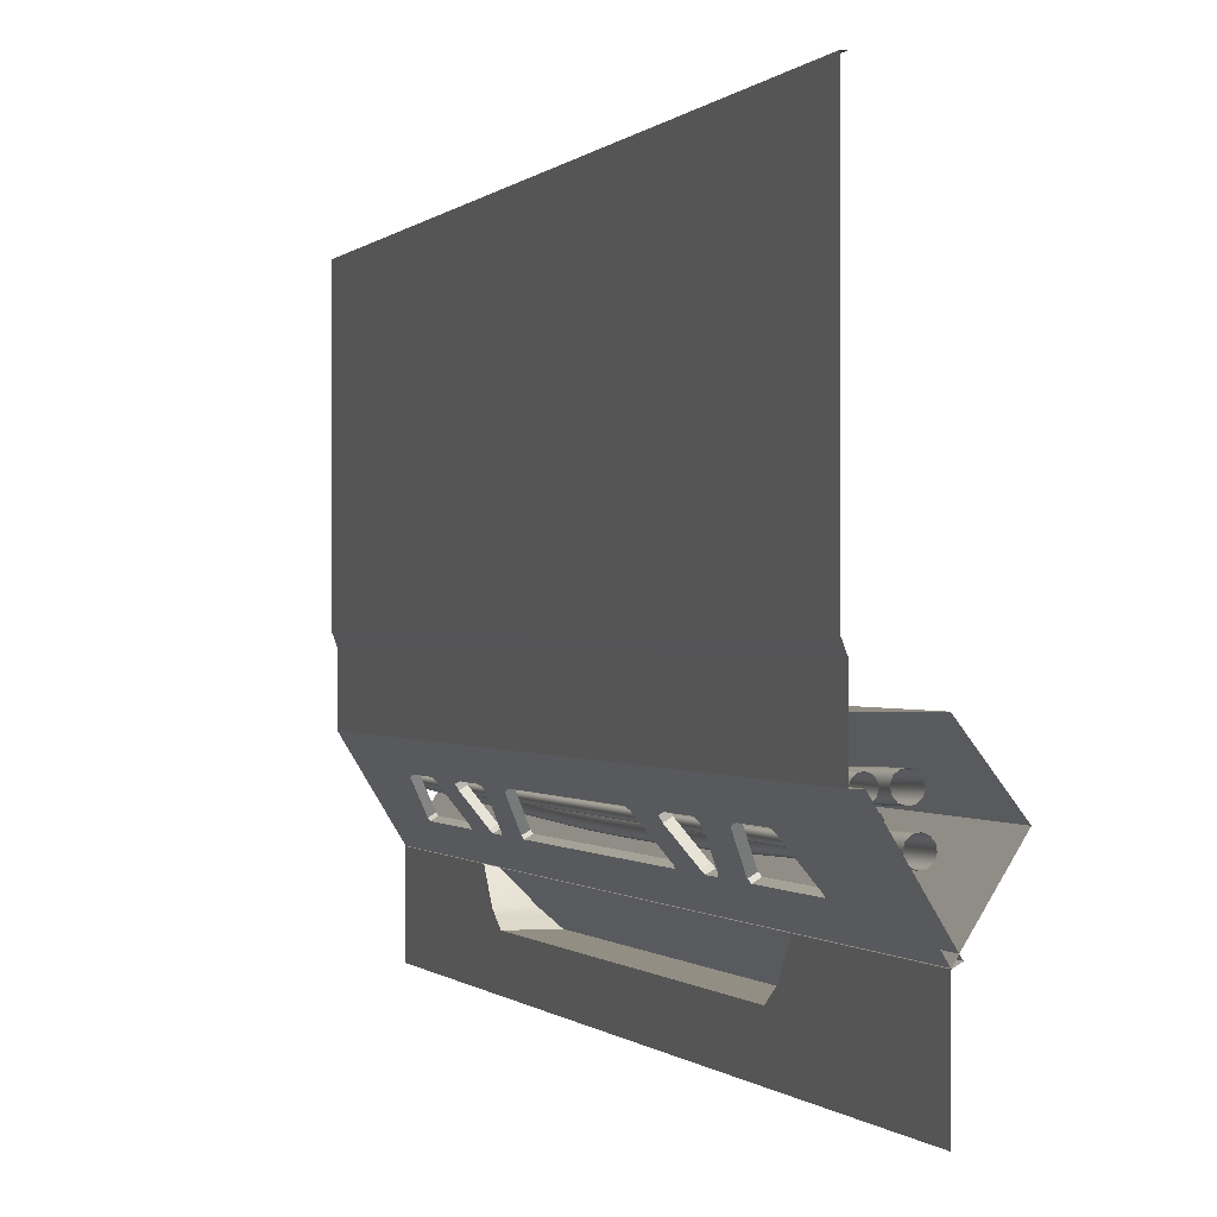
<metadata>
{"format":"obj","ext":"obj","renderer":"f3d","projection":"perspective","resolution":1024,"background":"white","views":[{"elev":-0.3,"azim":162.5,"up":"+Y"}]}
</metadata>
<code>
o TopCables_Straight_Plane.088
v -2 3 2
v -2 3 -2
v -1.808 3.802 -1.059
v -1.808 3.802 -1.031
v -2 3.332 -2
v -2 3.332 2
v -2 3.802 -2
v -2 3.802 2
v -2 3.17 1.166
v -2 3.17 -1.166
v -2 3.17 -2
v -2 3.17 2
v -2 3 -1.166
v -2 3 1.166
v -1.808 3.802 -1.087
v -1.808 3.802 -1.002
v -2 3.332 1.166
v -2 3.332 -1.166
v -2 3.802 -1.166
v -2 3.802 1.166
v -2.034 3.332 1.166
v -2.034 3.332 -1.166
v -2.034 3.332 1.086
v -2.034 3.332 1.002
v -2.034 3.332 1.058
v -2.034 3.332 1.03
v -2.034 3.332 -1.086
v -2.034 3.332 -1.002
v -2.034 3.332 -1.058
v -2.034 3.332 -1.03
v -2.126 3.222 1.085
v -2.169 3.17 1.002
v -2.141 3.204 1.056
v -2.154 3.188 1.031
v -2.169 3.17 -1.002
v -2.126 3.222 -1.085
v -2.154 3.188 -1.031
v -2.141 3.204 -1.056
v -2 3.221 1.085
v -2 3.17 1.002
v -2 3.204 1.056
v -2 3.188 1.031
v -2 3.17 -1.002
v -2 3.221 -1.085
v -2 3.188 -1.031
v -2 3.204 -1.056
v -2 3 -1.085
v -2 3 -1.002
v -2 3 -1.058
v -2 3 -1.03
v -2 3 1.002
v -2 3 1.085
v -2 3 1.03
v -2 3 1.058
v -2 3.332 -1.087
v -2 3.332 -1.002
v -2 3.332 -1.059
v -2 3.332 -1.03
v -2 3.332 1.002
v -2 3.332 1.087
v -2 3.332 1.03
v -2 3.332 1.059
v -2 3.802 1.087
v -2 3.802 1.002
v -2 3.802 1.059
v -2 3.802 1.031
v -2 3.802 -1.002
v -2 3.802 -1.087
v -2 3.802 -1.031
v -2 3.802 -1.059
v -1.808 3.802 1.031
v -1.808 3.802 1.059
v -1.808 3.802 1.002
v -1.808 3.802 1.087
v -1.808 3.802 1.166
v -1.808 3.802 -1.166
v -1.808 3.802 2
v -1.808 3.802 -2
v -2.161 3.591 2
v -2.161 3.591 -2
v -2.161 3.591 -1.166
v -2.161 3.591 1.166
v -2.161 3.591 1.087
v -2.161 3.591 1.059
v -2.161 3.591 1.031
v -2.161 3.591 1.002
v -2.161 3.591 -1.087
v -2.161 3.591 -1.059
v -2.161 3.591 -1.031
v -2.161 3.591 -1.002
v -1.943 3.429 -1.506
v -1.937 3.439 -1.509
v -1.863 3.562 -1.418
v -1.869 3.552 -1.431
v -1.943 3.429 -1.083
v -1.937 3.439 -1.073
v -1.863 3.562 -1.182
v -1.869 3.552 -1.164
v -1.879 3.535 -1.15
v -1.879 3.535 -0.9694
v -1.869 3.552 -0.9675
v -1.863 3.562 -0.9436
v -1.943 3.429 -0.8722
v -1.879 3.535 -0.6974
v -1.937 3.439 -0.8889
v -1.869 3.552 -0.6993
v -1.943 3.429 -0.7915
v -1.937 3.439 -0.7778
v -1.863 3.562 -0.7227
v -1.879 3.535 -0.5165
v -1.937 3.439 -0.594
v -1.869 3.552 -0.5027
v -1.943 3.429 -0.5887
v -1.863 3.562 -0.4847
v -1.801 3.663 0.001345
v -1.943 3.429 0.001345
v -2.025 3.346 0.001345
v -1.863 3.562 0.001345
v -2.002 3.332 0.001345
v -1.943 3.429 1.509
v -1.937 3.439 1.511
v -1.863 3.562 1.42
v -1.869 3.552 1.434
v -1.943 3.429 1.086
v -1.937 3.439 1.076
v -1.863 3.562 1.185
v -1.869 3.552 1.167
v -1.879 3.535 1.153
v -1.879 3.535 0.9721
v -1.869 3.552 0.9702
v -1.863 3.562 0.9463
v -1.943 3.429 0.8749
v -1.879 3.535 0.7001
v -1.937 3.439 0.8916
v -1.869 3.552 0.702
v -1.943 3.429 0.7942
v -1.937 3.439 0.7805
v -1.863 3.562 0.7254
v -1.879 3.535 0.5192
v -1.937 3.439 0.5967
v -1.869 3.552 0.5054
v -1.943 3.429 0.5914
v -1.863 3.562 0.4874
v -1.961 3.453 -1.509
v -1.967 3.443 -1.506
v -1.886 3.576 -1.418
v -1.892 3.567 -1.431
v -1.967 3.443 -1.083
v -1.961 3.453 -0.8889
v -1.961 3.453 -1.073
v -1.886 3.576 -1.182
v -1.892 3.567 -1.164
v -1.902 3.549 -1.15
v -1.886 3.576 -0.9436
v -1.902 3.549 -0.9694
v -1.892 3.567 -0.9675
v -1.967 3.443 -0.8722
v -1.967 3.443 -0.7915
v -1.961 3.453 -0.594
v -1.961 3.453 -0.7778
v -1.902 3.549 -0.6974
v -1.892 3.567 -0.6993
v -1.886 3.576 -0.7227
v -1.902 3.549 -0.5165
v -1.892 3.567 -0.5027
v -1.967 3.443 -0.5887
v -1.886 3.576 -0.4847
v -1.834 3.663 0.001345
v -1.967 3.443 0.001345
v -1.886 3.576 0.001345
v -1.961 3.453 1.511
v -1.967 3.443 1.509
v -1.886 3.576 1.42
v -1.892 3.567 1.434
v -1.967 3.443 1.086
v -1.961 3.453 0.8916
v -1.961 3.453 1.076
v -1.886 3.576 1.185
v -1.892 3.567 1.167
v -1.902 3.549 1.153
v -1.886 3.576 0.9463
v -1.902 3.549 0.9721
v -1.892 3.567 0.9702
v -1.967 3.443 0.8749
v -1.967 3.443 0.7942
v -1.961 3.453 0.5967
v -1.961 3.453 0.7805
v -1.902 3.549 0.7001
v -1.892 3.567 0.702
v -1.886 3.576 0.7254
v -1.902 3.549 0.5192
v -1.892 3.567 0.5054
v -1.967 3.443 0.5914
v -1.886 3.576 0.4874
v -1.943 3.429 2
v -1.961 3.453 2
v -1.801 3.663 2
v -1.886 3.576 2
v -2.025 3.346 2
v -1.892 3.567 2
v -1.863 3.562 2
v -1.869 3.552 2
v -1.937 3.439 2
v -1.834 3.663 2
v -1.967 3.443 2
v -2.002 3.332 2
v -1.801 3.663 1.687
v -1.892 3.567 1.687
v -1.961 3.453 1.687
v -1.863 3.562 1.687
v -2.025 3.346 1.687
v -1.834 3.663 1.687
v -1.869 3.552 1.687
v -1.937 3.439 1.687
v -1.967 3.443 1.687
v -2.002 3.332 1.687
v -1.886 3.576 1.687
v -1.943 3.429 1.687
v -1.886 3.576 -1.773
v -1.961 3.453 -1.773
v -2.002 3.332 -1.773
v -1.801 3.663 -1.773
v -2.025 3.346 -1.773
v -1.892 3.567 -1.773
v -1.937 3.439 -1.773
v -1.967 3.443 -1.773
v -1.943 3.429 -1.773
v -1.863 3.562 -1.773
v -1.834 3.663 -1.773
v -1.869 3.552 -1.773
v -1.961 3.453 -2
v -1.943 3.429 -2
v -2.002 3.332 -2
v -1.863 3.562 -2
v -1.801 3.663 -2
v -2.025 3.346 -2
v -1.834 3.663 -2
v -1.937 3.439 -2
v -1.869 3.552 -2
v -1.892 3.567 -2
v -1.886 3.576 -2
v -1.967 3.443 -2
v -1.801 5 0.001345
v -1.801 5 2
v -1.801 5 1.687
v -1.801 5 -1.773
v -1.801 5 -2
v -1.801 3.899 -2
v -1.801 3.899 0.001345
v -1.801 3.899 2
v -1.801 3.899 -1.773
v -1.801 3.899 1.687
v -1.785 5 -1.773
v -1.785 5 0.001345
v -1.785 5 1.687
v -1.785 5 2
v -1.785 5 -2
v -1.785 4.175 -1.773
v -1.785 4.175 1.687
v -1.785 4.175 -2
v -1.785 3.943 -1.773
v -1.785 4.175 0.001345
v -1.785 3.943 1.687
v -1.785 4.175 2
v -1.785 3.943 -2
v -1.785 3.943 0.001345
v -1.785 3.943 2
v -2.029 3.504 -1.822
v -2.023 3.507 1.759
v -2.01 3.5 -1.823
v -2.005 3.504 1.758
v -1.992 3.507 -1.824
v -1.987 3.51 1.757
v -1.98 3.521 -1.825
v -1.975 3.524 1.757
v -1.977 3.539 -1.824
v -1.972 3.543 1.757
v -1.983 3.557 -1.824
v -1.978 3.56 1.758
v -1.997 3.569 -1.822
v -1.992 3.572 1.759
v -2.016 3.573 -1.821
v -2.011 3.576 1.761
v -2.033 3.566 -1.82
v -2.028 3.57 1.762
v -2.046 3.552 -1.82
v -2.041 3.555 1.762
v -2.049 3.534 -1.82
v -2.044 3.537 1.762
v -2.043 3.516 -1.821
v -2.038 3.519 1.761
v -1.914 3.629 -1.82
v -1.904 3.632 1.761
v -1.899 3.626 -1.821
v -1.888 3.629 1.76
v -1.883 3.631 -1.822
v -1.873 3.634 1.759
v -1.873 3.643 -1.823
v -1.862 3.646 1.758
v -1.87 3.659 -1.822
v -1.859 3.662 1.759
v -1.875 3.675 -1.822
v -1.865 3.677 1.759
v -1.887 3.685 -1.821
v -1.877 3.688 1.76
v -1.903 3.688 -1.819
v -1.893 3.691 1.762
v -1.919 3.683 -1.819
v -1.908 3.686 1.762
v -1.929 3.67 -1.818
v -1.919 3.673 1.763
v -1.932 3.654 -1.818
v -1.922 3.657 1.763
v -1.927 3.639 -1.819
v -1.916 3.642 1.762
v -1.931 3.575 -1.82
v -1.921 3.578 1.761
v -1.921 3.573 -1.821
v -1.91 3.576 1.76
v -1.911 3.577 -1.821
v -1.901 3.58 1.76
v -1.904 3.585 -1.822
v -1.894 3.588 1.759
v -1.902 3.595 -1.821
v -1.892 3.598 1.76
v -1.906 3.605 -1.821
v -1.895 3.608 1.76
v -1.914 3.612 -1.82
v -1.903 3.615 1.761
v -1.924 3.614 -1.819
v -1.914 3.616 1.762
v -1.934 3.61 -1.819
v -1.924 3.613 1.762
v -1.941 3.602 -1.819
v -1.93 3.605 1.762
v -1.943 3.592 -1.819
v -1.932 3.595 1.762
v -1.939 3.582 -1.819
v -1.929 3.585 1.762
v -1.956 3.515 -1.82
v -1.944 3.523 1.761
v -1.948 3.514 -1.821
v -1.936 3.521 1.76
v -1.94 3.517 -1.821
v -1.928 3.524 1.76
v -1.935 3.523 -1.821
v -1.923 3.53 1.76
v -1.933 3.531 -1.821
v -1.921 3.538 1.76
v -1.936 3.539 -1.821
v -1.924 3.546 1.76
v -1.942 3.544 -1.82
v -1.93 3.551 1.761
v -1.951 3.546 -1.82
v -1.938 3.553 1.761
v -1.958 3.543 -1.819
v -1.946 3.55 1.762
v -1.964 3.537 -1.819
v -1.951 3.544 1.762
v -1.965 3.529 -1.819
v -1.953 3.536 1.762
v -1.962 3.521 -1.819
v -1.95 3.528 1.762
v -2.006 3.624 -1.82
v -2.055 3.579 1.762
v -1.987 3.621 -1.82
v -2.036 3.576 1.762
v -1.97 3.628 -1.819
v -2.019 3.582 1.763
v -1.958 3.642 -1.818
v -2.007 3.596 1.764
v -1.955 3.661 -1.816
v -2.003 3.615 1.766
v -1.961 3.678 -1.814
v -2.01 3.633 1.768
v -1.976 3.69 -1.813
v -2.024 3.645 1.769
v -1.994 3.694 -1.813
v -2.043 3.648 1.769
v -2.012 3.687 -1.814
v -2.061 3.641 1.768
v -2.024 3.673 -1.815
v -2.073 3.627 1.767
v -2.027 3.654 -1.817
v -2.076 3.608 1.765
v -2.02 3.636 -1.819
v -2.069 3.591 1.763
v -2.035 3.473 0.4374
v -2.036 3.472 -0.5297
v -2.036 3.47 0.2643
v -2.037 3.468 0.06079
v -2.037 3.468 -0.1532
v -2.037 3.469 -0.3566
v -2.018 3.469 -0.531
v -2.016 3.47 0.4361
v -2.018 3.466 -0.3579
v -2.018 3.464 -0.1545
v -2.018 3.465 0.05949
v -2.017 3.466 0.263
v -2 3.475 -0.532
v -1.999 3.476 0.4352
v -2.001 3.472 -0.3589
v -2.001 3.471 -0.1554
v -2 3.471 0.05854
v -2 3.473 0.262
v -1.988 3.489 -0.5323
v -1.986 3.49 0.4348
v -1.988 3.486 -0.3593
v -1.989 3.485 -0.1558
v -1.988 3.485 0.05817
v -1.987 3.487 0.2617
v -1.984 3.508 -0.532
v -1.983 3.509 0.4351
v -1.985 3.505 -0.359
v -1.985 3.503 -0.1555
v -1.985 3.504 0.05849
v -1.984 3.505 0.262
v -1.99 3.526 -0.5311
v -1.989 3.526 0.436
v -1.991 3.523 -0.358
v -1.991 3.521 -0.1545
v -1.991 3.521 0.05941
v -1.99 3.523 0.2629
v -2.005 3.538 -0.5298
v -2.003 3.538 0.4373
v -2.005 3.535 -0.3567
v -2.006 3.533 -0.1533
v -2.005 3.533 0.06068
v -2.005 3.535 0.2642
v -2.023 3.541 -0.5285
v -2.022 3.542 0.4386
v -2.024 3.538 -0.3554
v -2.024 3.537 -0.152
v -2.024 3.537 0.06198
v -2.023 3.539 0.2655
v -2.041 3.535 -0.5275
v -2.04 3.536 0.4396
v -2.042 3.532 -0.3545
v -2.042 3.53 -0.151
v -2.042 3.531 0.06295
v -2.041 3.532 0.2665
v -2.053 3.521 -0.5272
v -2.052 3.521 0.44
v -2.054 3.518 -0.3541
v -2.054 3.516 -0.1506
v -2.054 3.516 0.06332
v -2.053 3.518 0.2668
v -2.057 3.502 -0.5275
v -2.055 3.503 0.4396
v -2.057 3.499 -0.3544
v -2.057 3.498 -0.151
v -2.057 3.498 0.063
v -2.056 3.5 0.2665
v -2.05 3.485 -0.5284
v -2.049 3.485 0.4387
v -2.051 3.482 -0.3553
v -2.051 3.48 -0.1519
v -2.051 3.48 0.06207
v -2.05 3.482 0.2656
v -2.014 3.592 0.04278
v -2.003 3.595 -0.9657
v -2.012 3.588 -0.2772
v -2.007 3.589 -0.6464
v -1.997 3.598 0.0436
v -1.985 3.602 -0.965
v -1.994 3.594 -0.2764
v -1.99 3.596 -0.6456
v -1.985 3.613 0.04514
v -1.973 3.616 -0.9635
v -1.982 3.609 -0.2749
v -1.978 3.61 -0.6441
v -1.981 3.631 0.04696
v -1.97 3.635 -0.9616
v -1.979 3.627 -0.2731
v -1.975 3.628 -0.6423
v -1.988 3.649 0.04858
v -1.976 3.652 -0.9599
v -1.985 3.645 -0.2714
v -1.981 3.646 -0.6406
v -2.002 3.661 0.04961
v -1.991 3.664 -0.9589
v -2 3.657 -0.2704
v -1.996 3.658 -0.6395
v -2.021 3.664 0.0498
v -2.009 3.667 -0.9587
v -2.018 3.66 -0.2702
v -2.014 3.661 -0.6393
v -2.039 3.657 0.04909
v -2.027 3.661 -0.9595
v -2.036 3.654 -0.2709
v -2.032 3.655 -0.6401
v -2.051 3.643 0.04764
v -2.039 3.646 -0.961
v -2.048 3.639 -0.2724
v -2.044 3.64 -0.6416
v -2.054 3.625 0.0458
v -2.042 3.628 -0.9628
v -2.051 3.621 -0.2743
v -2.047 3.622 -0.6434
v -2.047 3.607 0.04407
v -2.036 3.61 -0.9645
v -2.045 3.603 -0.276
v -2.04 3.604 -0.6451
v -2.021 3.598 -0.9655
v -2.033 3.595 0.04295
v -2.026 3.592 -0.6462
v -2.03 3.591 -0.2771
v -2.048 3.593 1.398
v -2.034 3.602 0.3333
v -2.042 3.602 1.061
v -2.037 3.605 0.6714
v -2.016 3.599 0.3331
v -2.029 3.59 1.398
v -2.019 3.602 0.6712
v -2.023 3.599 1.061
v -1.998 3.605 0.3338
v -2.011 3.597 1.399
v -2.001 3.609 0.6719
v -2.006 3.606 1.062
v -1.986 3.62 0.3353
v -1.999 3.611 1.4
v -1.989 3.623 0.6734
v -1.994 3.62 1.063
v -1.983 3.638 0.3371
v -1.996 3.63 1.402
v -1.986 3.642 0.6752
v -1.991 3.638 1.065
v -1.99 3.656 0.3389
v -2.003 3.647 1.404
v -1.992 3.659 0.6769
v -1.997 3.656 1.067
v -2.004 3.668 0.34
v -2.017 3.659 1.405
v -2.007 3.671 0.678
v -2.012 3.668 1.068
v -2.023 3.671 0.3402
v -2.036 3.662 1.405
v -2.025 3.674 0.6782
v -2.03 3.671 1.068
v -2.04 3.664 0.3393
v -2.053 3.656 1.404
v -2.043 3.668 0.6774
v -2.048 3.665 1.067
v -2.052 3.65 0.3378
v -2.065 3.641 1.403
v -2.055 3.653 0.6759
v -2.06 3.65 1.066
v -2.055 3.631 0.336
v -2.069 3.623 1.401
v -2.058 3.635 0.6741
v -2.063 3.632 1.064
v -2.049 3.614 0.3344
v -2.062 3.605 1.399
v -2.052 3.617 0.6724
v -2.056 3.614 1.062
f 251 248 265 261
f 249 251 261 266
f 250 252 263 267
f 235 248 251 222
f 115 249 252 207
f 197 207 252 250
f 222 251 249 115
f 260 257 253 258
f 262 254 255 259
f 264 259 255 256
f 258 253 254 262
f 261 258 262 266
f 267 263 259 264
f 266 262 259 263
f 265 260 258 261
f 252 249 266 263
f 65 66 71 72
f 64 67 16 73
f 81 80 7 19
f 79 82 20 8
f 83 63 20 82
f 66 64 73 71
f 86 59 56 90
f 19 7 78 76
f 69 70 3 4
f 81 19 68 87
f 67 69 4 16
f 20 63 74 75
f 70 68 15 3
f 8 20 75 77
f 68 19 76 15
f 63 65 72 74
f 83 60 62 84
f 84 62 61 85
f 85 61 59 86
f 87 68 70 88
f 88 70 69 89
f 89 69 67 90
f 58 89 90 56
f 57 88 89 58
f 55 87 88 57
f 66 85 86 64
f 65 84 85 66
f 63 83 84 65
f 18 81 87 55
f 64 86 90 67
f 60 83 82 17
f 6 17 82 79
f 18 5 80 81
f 153 155 156 152
f 92 91 227 225
f 93 94 230 228
f 99 98 101 100
f 96 99 100 105
f 102 101 98 97
f 104 106 112 110
f 105 103 95 96
f 108 104 110 111
f 107 108 111 113
f 114 112 106 109
f 146 219 224 147
f 115 118 114 109 102 97 93 228 222
f 116 119 221 227 91 95 103 107 113
f 144 220 226 145
f 121 214 218 120
f 122 210 213 123
f 128 129 130 127
f 125 134 129 128
f 131 126 127 130
f 133 139 141 135
f 134 125 124 132
f 137 140 139 133
f 136 142 140 137
f 143 138 135 141
f 115 207 210 122 126 131 138 143 118
f 116 142 136 132 124 120 218 216 119
f 150 149 155 153
f 154 151 152 156
f 161 164 165 162
f 149 150 148 157
f 160 159 164 161
f 158 166 159 160
f 167 163 162 165
f 168 229 219 146 151 154 163 167 170
f 169 166 158 157 148 145 226 223 117
f 171 172 215 209
f 173 174 208 217
f 180 179 183 182
f 177 180 182 176
f 181 183 179 178
f 188 189 192 191
f 176 184 175 177
f 187 188 191 186
f 185 187 186 193
f 194 192 189 190
f 168 170 194 190 181 178 173 217 212
f 169 117 211 215 172 175 184 185 193
f 119 117 223 221
f 130 183 181 131
f 105 149 157 103
f 100 155 149 105
f 132 184 176 134
f 103 157 158 107
f 134 176 182 129
f 136 185 184 132
f 104 161 162 106
f 108 160 161 104
f 135 189 188 133
f 107 158 160 108
f 133 188 187 137
f 109 163 154 102
f 137 187 185 136
f 106 162 163 109
f 92 144 145 91
f 131 181 190 138
f 138 190 189 135
f 120 172 171 121
f 93 146 147 94
f 110 164 159 111
f 94 147 144 92
f 123 174 173 122
f 111 159 166 113
f 91 145 148 95
f 140 186 191 139
f 121 171 174 123
f 112 165 164 110
f 142 193 186 140
f 124 175 172 120
f 95 148 150 96
f 139 191 192 141
f 114 167 165 112
f 97 151 146 93
f 125 177 175 124
f 98 152 151 97
f 141 192 194 143
f 122 173 178 126
f 96 150 153 99
f 126 178 179 127
f 99 153 152 98
f 115 168 212 207
f 128 180 177 125
f 113 166 169 116
f 116 169 193 142
f 127 179 180 128
f 118 170 167 114
f 143 194 170 118
f 101 156 155 100
f 102 154 156 101
f 129 182 183 130
f 196 200 208 209
f 202 203 214 213
f 206 199 211 216
f 207 212 204 197
f 210 207 197 201
f 212 217 198 204
f 217 208 200 198
f 213 214 121 123
f 215 211 199 205
f 218 214 203 195
f 216 218 195 206
f 209 215 205 196
f 209 208 174 171
f 216 211 117 119
f 213 210 201 202
f 219 229 237 241
f 224 220 144 147
f 228 230 239 234
f 225 230 94 92
f 221 223 236 233
f 226 220 231 242
f 222 228 234 235
f 223 226 242 236
f 225 227 232 238
f 222 229 168 115
f 224 219 241 240
f 227 221 233 232
f 240 231 220 224
f 238 239 230 225
f 235 237 229 222
f 245 244 256 255
f 243 245 255 254
f 247 246 253 257
f 246 243 254 253
f 13 10 44 47
f 12 9 17 6
f 10 11 5 18
f 13 2 11 10
f 1 14 9 12
f 10 18 44
f 36 22 27
f 52 39 9 14
f 40 51 48 43
f 39 17 9
f 40 43 35 32
f 24 32 35 28
f 17 39 31 21
f 21 31 23
f 44 18 22 36
f 36 27 29 38
f 38 29 30 37
f 37 30 28 35
f 23 31 33 25
f 25 33 34 26
f 26 34 32 24
f 35 43 45 37
f 37 45 46 38
f 38 46 44 36
f 31 39 41 33
f 33 41 42 34
f 34 42 40 32
f 39 52 54 41
f 41 54 53 42
f 42 53 51 40
f 47 44 46 49
f 49 46 45 50
f 50 45 43 48
f 60 17 21 23
f 18 55 27 22
f 24 59 61 26
f 26 61 62 25
f 25 62 60 23
f 56 28 30 58
f 58 30 29 57
f 57 29 27 55
f 56 59 24 28
f 290 268 389 454
f 272 274 406 400
f 274 276 412 406
f 276 278 418 412
f 278 280 424 418
f 280 282 430 424
f 282 284 436 430
f 284 286 442 436
f 286 288 448 442
f 288 290 454 448
f 268 270 394 389
f 292 294 295 293
f 294 296 297 295
f 296 298 299 297
f 298 300 301 299
f 300 302 303 301
f 302 304 305 303
f 304 306 307 305
f 306 308 309 307
f 308 310 311 309
f 310 312 313 311
f 312 314 315 313
f 314 292 293 315
f 316 318 319 317
f 318 320 321 319
f 320 322 323 321
f 322 324 325 323
f 324 326 327 325
f 326 328 329 327
f 328 330 331 329
f 330 332 333 331
f 332 334 335 333
f 334 336 337 335
f 336 338 339 337
f 338 316 317 339
f 340 342 343 341
f 342 344 345 343
f 344 346 347 345
f 346 348 349 347
f 348 350 351 349
f 350 352 353 351
f 352 354 355 353
f 354 356 357 355
f 356 358 359 357
f 358 360 361 359
f 360 362 363 361
f 362 340 341 363
f 513 517 369 367
f 460 464 516 512
f 464 468 520 516
f 468 472 524 520
f 472 476 528 524
f 476 480 532 528
f 480 484 536 532
f 484 488 540 536
f 488 492 544 540
f 492 496 548 544
f 496 500 552 548
f 505 460 512 509
f 270 272 400 394
f 449 455 291 289
f 443 449 289 287
f 437 443 287 285
f 431 437 285 283
f 425 431 283 281
f 419 425 281 279
f 413 419 279 277
f 407 413 277 275
f 401 407 275 273
f 395 401 273 271
f 388 395 271 269
f 455 459 390 388
f 459 458 391 390
f 458 457 392 391
f 457 456 393 392
f 456 454 389 393
f 449 453 459 455
f 453 452 458 459
f 452 451 457 458
f 451 450 456 457
f 450 448 454 456
f 443 447 453 449
f 447 446 452 453
f 446 445 451 452
f 445 444 450 451
f 444 442 448 450
f 437 441 447 443
f 441 440 446 447
f 440 439 445 446
f 439 438 444 445
f 438 436 442 444
f 431 435 441 437
f 435 434 440 441
f 434 433 439 440
f 433 432 438 439
f 432 430 436 438
f 425 429 435 431
f 429 428 434 435
f 428 427 433 434
f 427 426 432 433
f 426 424 430 432
f 419 423 429 425
f 423 422 428 429
f 422 421 427 428
f 421 420 426 427
f 420 418 424 426
f 413 417 423 419
f 417 416 422 423
f 416 415 421 422
f 415 414 420 421
f 414 412 418 420
f 407 411 417 413
f 411 410 416 417
f 410 409 415 416
f 409 408 414 415
f 408 406 412 414
f 401 405 411 407
f 405 404 410 411
f 404 403 409 410
f 403 402 408 409
f 402 400 406 408
f 395 399 405 401
f 399 398 404 405
f 398 397 403 404
f 397 396 402 403
f 396 394 400 402
f 388 390 399 395
f 390 391 398 399
f 391 392 397 398
f 392 393 396 397
f 393 389 394 396
f 455 388 269 291
f 386 364 504 501
f 384 386 501 497
f 382 384 497 493
f 380 382 493 489
f 378 380 489 485
f 376 378 485 481
f 374 376 481 477
f 372 374 477 473
f 370 372 473 469
f 500 505 509 552
f 368 370 469 465
f 517 521 371 369
f 364 366 461 504
f 521 525 373 371
f 525 529 375 373
f 529 533 377 375
f 533 537 379 377
f 537 541 381 379
f 541 545 383 381
f 545 549 385 383
f 549 553 387 385
f 508 513 367 365
f 505 507 462 460
f 507 506 463 462
f 506 504 461 463
f 460 462 466 464
f 462 463 467 466
f 463 461 465 467
f 464 466 470 468
f 466 467 471 470
f 467 465 469 471
f 468 470 474 472
f 470 471 475 474
f 471 469 473 475
f 472 474 478 476
f 474 475 479 478
f 475 473 477 479
f 476 478 482 480
f 478 479 483 482
f 479 477 481 483
f 480 482 486 484
f 482 483 487 486
f 483 481 485 487
f 484 486 490 488
f 486 487 491 490
f 487 485 489 491
f 488 490 494 492
f 490 491 495 494
f 491 489 493 495
f 492 494 498 496
f 494 495 499 498
f 495 493 497 499
f 496 498 502 500
f 498 499 503 502
f 499 497 501 503
f 500 502 507 505
f 502 503 506 507
f 503 501 504 506
f 366 368 465 461
f 553 555 510 508
f 555 554 511 510
f 554 552 509 511
f 549 551 555 553
f 551 550 554 555
f 550 548 552 554
f 545 547 551 549
f 547 546 550 551
f 546 544 548 550
f 541 543 547 545
f 543 542 546 547
f 542 540 544 546
f 537 539 543 541
f 539 538 542 543
f 538 536 540 542
f 533 535 539 537
f 535 534 538 539
f 534 532 536 538
f 529 531 535 533
f 531 530 534 535
f 530 528 532 534
f 525 527 531 529
f 527 526 530 531
f 526 524 528 530
f 521 523 527 525
f 523 522 526 527
f 522 520 524 526
f 517 519 523 521
f 519 518 522 523
f 518 516 520 522
f 513 515 519 517
f 515 514 518 519
f 514 512 516 518
f 508 510 515 513
f 510 511 514 515
f 511 509 512 514
f 553 508 365 387

</code>
